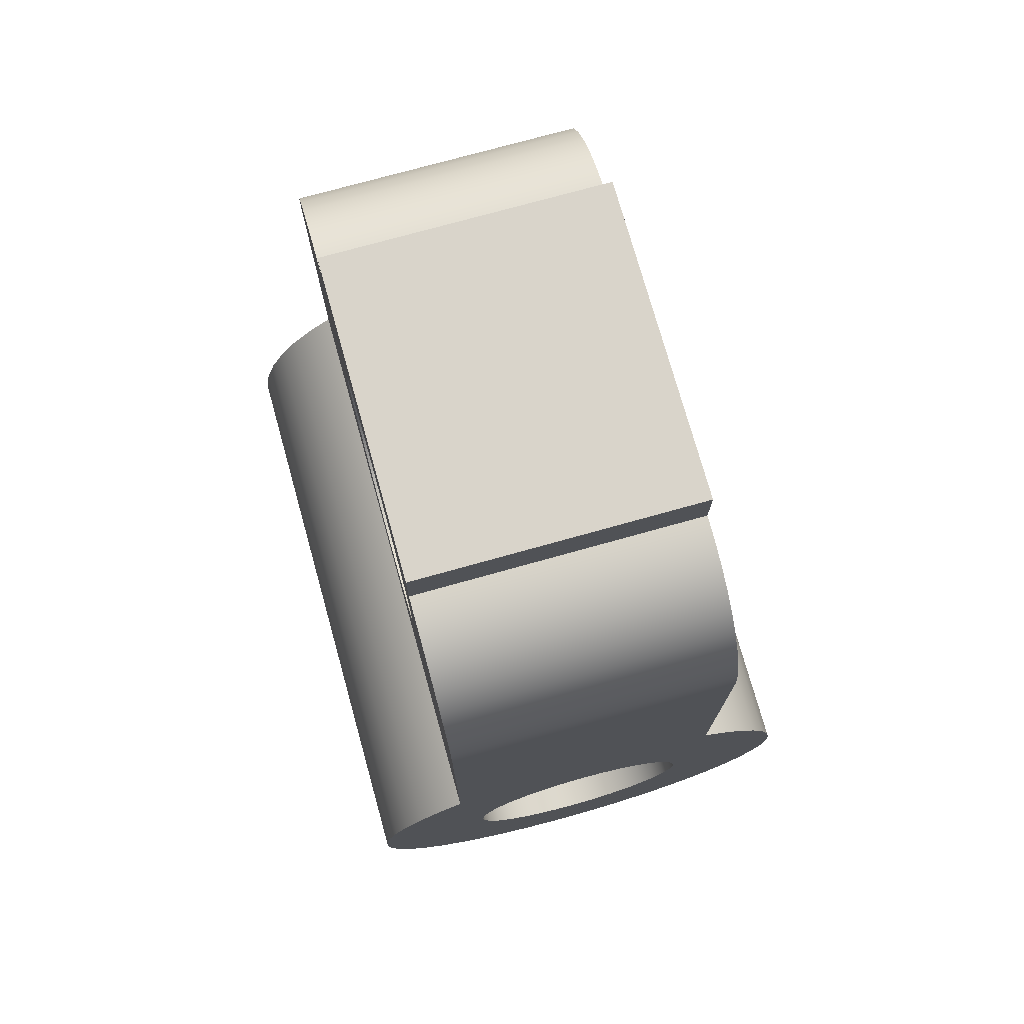
<metadata>
{"format":"obj","ext":"obj","renderer":"f3d","projection":"perspective","resolution":1024,"background":"white","views":[{"elev":74.8,"azim":74.4,"up":"+Y"}]}
</metadata>
<code>
v 0.5 0.16 -0.12
v 0 0.16 -0.12
v 0 0.4303 -0.12
v 0.001747 0.4502 -0.12
v 0.006936 0.4696 -0.12
v 0.01541 0.4878 -0.12
v 0.02691 0.5042 -0.12
v 0.04109 0.5184 -0.12
v 0.05751 0.5299 -0.12
v 0.07568 0.5383 -0.12
v 0.09505 0.5435 -0.12
v 0.115 0.5453 -0.12
v 0.115 0.5916 -0.12
v 0.385 0.5916 -0.12
v 0.385 0.5453 -0.12
v 0.405 0.5435 -0.12
v 0.4243 0.5383 -0.12
v 0.4425 0.5299 -0.12
v 0.4589 0.5184 -0.12
v 0.4731 0.5042 -0.12
v 0.4846 0.4878 -0.12
v 0.4931 0.4696 -0.12
v 0.4983 0.4502 -0.12
v 0.5 0.4303 -0.12
v 0.5 0.2 -0.12
v 0.141 0.3649 -0.12
v 0.1429 0.3447 -0.12
v 0.1484 0.3251 -0.12
v 0.1575 0.307 -0.12
v 0.1697 0.2908 -0.12
v 0.1847 0.2771 -0.12
v 0.202 0.2664 -0.12
v 0.2209 0.2591 -0.12
v 0.2408 0.2553 -0.12
v 0.2611 0.2553 -0.12
v 0.2811 0.2591 -0.12
v 0.3 0.2664 -0.12
v 0.3173 0.2771 -0.12
v 0.3323 0.2908 -0.12
v 0.3445 0.307 -0.12
v 0.3536 0.3251 -0.12
v 0.3591 0.3447 -0.12
v 0.361 0.3649 -0.12
v 0.3591 0.3851 -0.12
v 0.3536 0.4046 -0.12
v 0.3445 0.4228 -0.12
v 0.3323 0.439 -0.12
v 0.3173 0.4526 -0.12
v 0.3 0.4633 -0.12
v 0.2811 0.4707 -0.12
v 0.2611 0.4744 -0.12
v 0.2408 0.4744 -0.12
v 0.2209 0.4707 -0.12
v 0.202 0.4633 -0.12
v 0.1847 0.4526 -0.12
v 0.1697 0.439 -0.12
v 0.1575 0.4228 -0.12
v 0.1484 0.4046 -0.12
v 0.1429 0.3851 -0.12
v 0.141 0.3649 -0.12
v 0.1429 0.3851 -0.12
v 0.1484 0.4046 -0.12
v 0.1575 0.4228 -0.12
v 0.1697 0.439 -0.12
v 0.1847 0.4526 -0.12
v 0.202 0.4633 -0.12
v 0.2209 0.4707 -0.12
v 0.2408 0.4744 -0.12
v 0.2611 0.4744 -0.12
v 0.2811 0.4707 -0.12
v 0.3 0.4633 -0.12
v 0.3173 0.4526 -0.12
v 0.3323 0.439 -0.12
v 0.3445 0.4228 -0.12
v 0.3536 0.4046 -0.12
v 0.3591 0.3851 -0.12
v 0.361 0.3649 -0.12
v 0.3591 0.3447 -0.12
v 0.3536 0.3251 -0.12
v 0.3445 0.307 -0.12
v 0.3323 0.2908 -0.12
v 0.3173 0.2771 -0.12
v 0.3 0.2664 -0.12
v 0.2811 0.2591 -0.12
v 0.2611 0.2553 -0.12
v 0.2408 0.2553 -0.12
v 0.2209 0.2591 -0.12
v 0.202 0.2664 -0.12
v 0.1847 0.2771 -0.12
v 0.1697 0.2908 -0.12
v 0.1575 0.307 -0.12
v 0.1484 0.3251 -0.12
v 0.1429 0.3447 -0.12
v 0.141 0.3649 0.12
v 0.1429 0.3447 0.12
v 0.1484 0.3251 0.12
v 0.1575 0.307 0.12
v 0.1697 0.2908 0.12
v 0.1847 0.2771 0.12
v 0.202 0.2664 0.12
v 0.2209 0.2591 0.12
v 0.2408 0.2553 0.12
v 0.2611 0.2553 0.12
v 0.2811 0.2591 0.12
v 0.3 0.2664 0.12
v 0.3173 0.2771 0.12
v 0.3323 0.2908 0.12
v 0.3445 0.307 0.12
v 0.3536 0.3251 0.12
v 0.3591 0.3447 0.12
v 0.361 0.3649 0.12
v 0.3591 0.3851 0.12
v 0.3536 0.4046 0.12
v 0.3445 0.4228 0.12
v 0.3323 0.439 0.12
v 0.3173 0.4526 0.12
v 0.3 0.4633 0.12
v 0.2811 0.4707 0.12
v 0.2611 0.4744 0.12
v 0.2408 0.4744 0.12
v 0.2209 0.4707 0.12
v 0.202 0.4633 0.12
v 0.1847 0.4526 0.12
v 0.1697 0.439 0.12
v 0.1575 0.4228 0.12
v 0.1484 0.4046 0.12
v 0.1429 0.3851 0.12
v 0.141 0.3649 0.12
v 0.141 0.3649 -0.12
v 0 0.4303 -0.12
v 0 0.4303 0.12
v 0.001747 0.4502 0.12
v 0.006936 0.4696 0.12
v 0.01541 0.4878 0.12
v 0.02691 0.5042 0.12
v 0.04109 0.5184 0.12
v 0.05751 0.5299 0.12
v 0.07568 0.5383 0.12
v 0.09505 0.5435 0.12
v 0.115 0.5453 0.12
v 0.115 0.5453 -0.12
v 0.09505 0.5435 -0.12
v 0.07568 0.5383 -0.12
v 0.05751 0.5299 -0.12
v 0.04109 0.5184 -0.12
v 0.02691 0.5042 -0.12
v 0.01541 0.4878 -0.12
v 0.006936 0.4696 -0.12
v 0.001747 0.4502 -0.12
v 0.115 0.5453 -0.12
v 0.115 0.5453 0.12
v 0.115 0.5916 0.12
v 0.115 0.5916 -0.12
v 0.115 0.5916 -0.12
v 0.115 0.5916 0.12
v 0.385 0.5916 0.12
v 0.385 0.5916 -0.12
v 0.385 0.5916 -0.12
v 0.385 0.5916 0.12
v 0.385 0.5453 0.12
v 0.385 0.5453 -0.12
v 0.385 0.5453 -0.12
v 0.385 0.5453 0.12
v 0.405 0.5435 0.12
v 0.4243 0.5383 0.12
v 0.4425 0.5299 0.12
v 0.4589 0.5184 0.12
v 0.4731 0.5042 0.12
v 0.4846 0.4878 0.12
v 0.4931 0.4696 0.12
v 0.4983 0.4502 0.12
v 0.5 0.4303 0.12
v 0.5 0.4303 -0.12
v 0.4983 0.4502 -0.12
v 0.4931 0.4696 -0.12
v 0.4846 0.4878 -0.12
v 0.4731 0.5042 -0.12
v 0.4589 0.5184 -0.12
v 0.4425 0.5299 -0.12
v 0.4243 0.5383 -0.12
v 0.405 0.5435 -0.12
v 0.5 0.4303 -0.12
v 0.5 0.4303 0.12
v 0.5 0.2 0.12
v 0.5 0.2 -0.12
v 0 0.16 0.12
v 0.5 0.16 0.12
v 0.5 0.2 0.12
v 0.5 0.4303 0.12
v 0.4983 0.4502 0.12
v 0.4931 0.4696 0.12
v 0.4846 0.4878 0.12
v 0.4731 0.5042 0.12
v 0.4589 0.5184 0.12
v 0.4425 0.5299 0.12
v 0.4243 0.5383 0.12
v 0.405 0.5435 0.12
v 0.385 0.5453 0.12
v 0.385 0.5916 0.12
v 0.115 0.5916 0.12
v 0.115 0.5453 0.12
v 0.09505 0.5435 0.12
v 0.07568 0.5383 0.12
v 0.05751 0.5299 0.12
v 0.04109 0.5184 0.12
v 0.02691 0.5042 0.12
v 0.01541 0.4878 0.12
v 0.006936 0.4696 0.12
v 0.001747 0.4502 0.12
v 0 0.4303 0.12
v 0.141 0.3649 0.12
v 0.1429 0.3851 0.12
v 0.1484 0.4046 0.12
v 0.1575 0.4228 0.12
v 0.1697 0.439 0.12
v 0.1847 0.4526 0.12
v 0.202 0.4633 0.12
v 0.2209 0.4707 0.12
v 0.2408 0.4744 0.12
v 0.2611 0.4744 0.12
v 0.2811 0.4707 0.12
v 0.3 0.4633 0.12
v 0.3173 0.4526 0.12
v 0.3323 0.439 0.12
v 0.3445 0.4228 0.12
v 0.3536 0.4046 0.12
v 0.3591 0.3851 0.12
v 0.361 0.3649 0.12
v 0.3591 0.3447 0.12
v 0.3536 0.3251 0.12
v 0.3445 0.307 0.12
v 0.3323 0.2908 0.12
v 0.3173 0.2771 0.12
v 0.3 0.2664 0.12
v 0.2811 0.2591 0.12
v 0.2611 0.2553 0.12
v 0.2408 0.2553 0.12
v 0.2209 0.2591 0.12
v 0.202 0.2664 0.12
v 0.1847 0.2771 0.12
v 0.1697 0.2908 0.12
v 0.1575 0.307 0.12
v 0.1484 0.3251 0.12
v 0.1429 0.3447 0.12
v 0 0.16 -0.12
v 0 0.1419 -0.141
v 0 0.121 -0.1592
v 0 0.0978 -0.1745
v 0 0.07273 -0.1863
v 0 0.04625 -0.1946
v 0 0.01889 -0.1991
v 0 -0.008834 -0.1998
v 0 -0.03639 -0.1967
v 0 -0.06325 -0.1897
v 0 -0.08889 -0.1792
v 0 -0.1128 -0.1651
v 0 -0.1346 -0.1479
v 0 -0.1537 -0.1279
v 0 -0.17 -0.1054
v 0 -0.1829 -0.08088
v 0 -0.1923 -0.0548
v 0 -0.1981 -0.02767
v 0 -0.2 -1.225e-17
v 0 -0.1981 0.02767
v 0 -0.1923 0.0548
v 0 -0.1829 0.08088
v 0 -0.17 0.1054
v 0 -0.1537 0.1279
v 0 -0.1346 0.1479
v 0 -0.1128 0.1651
v 0 -0.08889 0.1792
v 0 -0.06325 0.1897
v 0 -0.03639 0.1967
v 0 -0.008834 0.1998
v 0 0.01889 0.1991
v 0 0.04625 0.1946
v 0 0.07273 0.1863
v 0 0.0978 0.1745
v 0 0.121 0.1592
v 0 0.1419 0.141
v 0 0.16 0.12
v 0 0.4303 0.12
v 0 0.4303 -0.12
v 0 -1.225e-17 0.1
v 0 -0.01951 0.09808
v 0 -0.03827 0.09239
v 0 -0.05556 0.08315
v 0 -0.07071 0.07071
v 0 -0.08315 0.05556
v 0 -0.09239 0.03827
v 0 -0.09808 0.01951
v 0 -0.1 -6.123e-18
v 0 -0.09808 -0.01951
v 0 -0.09239 -0.03827
v 0 -0.08315 -0.05556
v 0 -0.07071 -0.07071
v 0 -0.05556 -0.08315
v 0 -0.03827 -0.09239
v 0 -0.01951 -0.09808
v 0 0 -0.1
v 0 0.01951 -0.09808
v 0 0.03827 -0.09239
v 0 0.05556 -0.08315
v 0 0.07071 -0.07071
v 0 0.08315 -0.05556
v 0 0.09239 -0.03827
v 0 0.09808 -0.01951
v 0 0.1 -6.123e-18
v 0 0.09808 0.01951
v 0 0.09239 0.03827
v 0 0.08315 0.05556
v 0 0.07071 0.07071
v 0 0.05556 0.08315
v 0 0.03827 0.09239
v 0 0.01951 0.09808
v 0.5 0.16 0.12
v 0 0.16 0.12
v 0 0.1419 0.141
v 0 0.121 0.1592
v 0 0.0978 0.1745
v 0 0.07273 0.1863
v 0 0.04625 0.1946
v 0 0.01889 0.1991
v 0 -0.008834 0.1998
v 0 -0.03639 0.1967
v 0 -0.06325 0.1897
v 0 -0.08889 0.1792
v 0 -0.1128 0.1651
v 0 -0.1346 0.1479
v 0 -0.1537 0.1279
v 0 -0.17 0.1054
v 0 -0.1829 0.08088
v 0 -0.1923 0.0548
v 0 -0.1981 0.02767
v 0 -0.2 -1.225e-17
v 0 -0.1981 -0.02767
v 0 -0.1923 -0.0548
v 0 -0.1829 -0.08088
v 0 -0.17 -0.1054
v 0 -0.1537 -0.1279
v 0 -0.1346 -0.1479
v 0 -0.1128 -0.1651
v 0 -0.08889 -0.1792
v 0 -0.06325 -0.1897
v 0 -0.03639 -0.1967
v 0 -0.008834 -0.1998
v 0 0.01889 -0.1991
v 0 0.04625 -0.1946
v 0 0.07273 -0.1863
v 0 0.0978 -0.1745
v 0 0.121 -0.1592
v 0 0.1419 -0.141
v 0 0.16 -0.12
v 0.5 0.16 -0.12
v 0.5 0.1419 -0.141
v 0.5 0.121 -0.1592
v 0.5 0.0978 -0.1745
v 0.5 0.07273 -0.1863
v 0.5 0.04625 -0.1946
v 0.5 0.01889 -0.1991
v 0.5 -0.008834 -0.1998
v 0.5 -0.03639 -0.1967
v 0.5 -0.06325 -0.1897
v 0.5 -0.08889 -0.1792
v 0.5 -0.1128 -0.1651
v 0.5 -0.1346 -0.1479
v 0.5 -0.1537 -0.1279
v 0.5 -0.17 -0.1054
v 0.5 -0.1829 -0.08088
v 0.5 -0.1923 -0.0548
v 0.5 -0.1981 -0.02767
v 0.5 -0.2 -1.225e-17
v 0.5 -0.1981 0.02767
v 0.5 -0.1923 0.0548
v 0.5 -0.1829 0.08088
v 0.5 -0.17 0.1054
v 0.5 -0.1537 0.1279
v 0.5 -0.1346 0.1479
v 0.5 -0.1128 0.1651
v 0.5 -0.08889 0.1792
v 0.5 -0.06325 0.1897
v 0.5 -0.03639 0.1967
v 0.5 -0.008834 0.1998
v 0.5 0.01889 0.1991
v 0.5 0.04625 0.1946
v 0.5 0.07273 0.1863
v 0.5 0.0978 0.1745
v 0.5 0.121 0.1592
v 0.5 0.1419 0.141
v 0.5 -1.225e-17 0.1
v 0.5 -0.01951 0.09808
v 0.5 -0.03827 0.09239
v 0.5 -0.05556 0.08315
v 0.5 -0.07071 0.07071
v 0.5 -0.08315 0.05556
v 0.5 -0.09239 0.03827
v 0.5 -0.09808 0.01951
v 0.5 -0.1 -6.123e-18
v 0.5 -0.09808 -0.01951
v 0.5 -0.09239 -0.03827
v 0.5 -0.08315 -0.05556
v 0.5 -0.07071 -0.07071
v 0.5 -0.05556 -0.08315
v 0.5 -0.03827 -0.09239
v 0.5 -0.01951 -0.09808
v 0.5 0 -0.1
v 0.5 0.01951 -0.09808
v 0.5 0.03827 -0.09239
v 0.5 0.05556 -0.08315
v 0.5 0.07071 -0.07071
v 0.5 0.08315 -0.05556
v 0.5 0.09239 -0.03827
v 0.5 0.09808 -0.01951
v 0.5 0.1 -6.123e-18
v 0.5 0.09808 0.01951
v 0.5 0.09239 0.03827
v 0.5 0.08315 0.05556
v 0.5 0.07071 0.07071
v 0.5 0.05556 0.08315
v 0.5 0.03827 0.09239
v 0.5 0.01951 0.09808
v 0 -1.225e-17 0.1
v 0 0.01951 0.09808
v 0 0.03827 0.09239
v 0 0.05556 0.08315
v 0 0.07071 0.07071
v 0 0.08315 0.05556
v 0 0.09239 0.03827
v 0 0.09808 0.01951
v 0 0.1 -6.123e-18
v 0 0.09808 -0.01951
v 0 0.09239 -0.03827
v 0 0.08315 -0.05556
v 0 0.07071 -0.07071
v 0 0.05556 -0.08315
v 0 0.03827 -0.09239
v 0 0.01951 -0.09808
v 0 0 -0.1
v 0 -0.01951 -0.09808
v 0 -0.03827 -0.09239
v 0 -0.05556 -0.08315
v 0 -0.07071 -0.07071
v 0 -0.08315 -0.05556
v 0 -0.09239 -0.03827
v 0 -0.09808 -0.01951
v 0 -0.1 -6.123e-18
v 0 -0.09808 0.01951
v 0 -0.09239 0.03827
v 0 -0.08315 0.05556
v 0 -0.07071 0.07071
v 0 -0.05556 0.08315
v 0 -0.03827 0.09239
v 0 -0.01951 0.09808
v 0.5 -1.225e-17 0.1
v 0 -1.225e-17 0.1
v 0.5 0.16 0.12
v 0.5 0.1419 0.141
v 0.5 0.121 0.1592
v 0.5 0.0978 0.1745
v 0.5 0.07273 0.1863
v 0.5 0.04625 0.1946
v 0.5 0.01889 0.1991
v 0.5 -0.008834 0.1998
v 0.5 -0.03639 0.1967
v 0.5 -0.06325 0.1897
v 0.5 -0.08889 0.1792
v 0.5 -0.1128 0.1651
v 0.5 -0.1346 0.1479
v 0.5 -0.1537 0.1279
v 0.5 -0.17 0.1054
v 0.5 -0.1829 0.08088
v 0.5 -0.1923 0.0548
v 0.5 -0.1981 0.02767
v 0.5 -0.2 -1.225e-17
v 0.5 -0.1981 -0.02767
v 0.5 -0.1923 -0.0548
v 0.5 -0.1829 -0.08088
v 0.5 -0.17 -0.1054
v 0.5 -0.1537 -0.1279
v 0.5 -0.1346 -0.1479
v 0.5 -0.1128 -0.1651
v 0.5 -0.08889 -0.1792
v 0.5 -0.06325 -0.1897
v 0.5 -0.03639 -0.1967
v 0.5 -0.008834 -0.1998
v 0.5 0.01889 -0.1991
v 0.5 0.04625 -0.1946
v 0.5 0.07273 -0.1863
v 0.5 0.0978 -0.1745
v 0.5 0.121 -0.1592
v 0.5 0.1419 -0.141
v 0.5 0.16 -0.12
v 0.5 0.2 -0.12
v 0.5 0.2 0.12
v 0.5 -1.225e-17 0.1
v 0.5 0.01951 0.09808
v 0.5 0.03827 0.09239
v 0.5 0.05556 0.08315
v 0.5 0.07071 0.07071
v 0.5 0.08315 0.05556
v 0.5 0.09239 0.03827
v 0.5 0.09808 0.01951
v 0.5 0.1 -6.123e-18
v 0.5 0.09808 -0.01951
v 0.5 0.09239 -0.03827
v 0.5 0.08315 -0.05556
v 0.5 0.07071 -0.07071
v 0.5 0.05556 -0.08315
v 0.5 0.03827 -0.09239
v 0.5 0.01951 -0.09808
v 0.5 0 -0.1
v 0.5 -0.01951 -0.09808
v 0.5 -0.03827 -0.09239
v 0.5 -0.05556 -0.08315
v 0.5 -0.07071 -0.07071
v 0.5 -0.08315 -0.05556
v 0.5 -0.09239 -0.03827
v 0.5 -0.09808 -0.01951
v 0.5 -0.1 -6.123e-18
v 0.5 -0.09808 0.01951
v 0.5 -0.09239 0.03827
v 0.5 -0.08315 0.05556
v 0.5 -0.07071 0.07071
v 0.5 -0.05556 0.08315
v 0.5 -0.03827 0.09239
v 0.5 -0.01951 0.09808
g 0bf181f6-e2c2-11ea-bff1-54bf646e7e1f
f 2 34 1
f 1 34 35
f 1 35 36
f 3 28 2
f 2 28 29
f 2 29 30
f 4 58 3
f 3 58 59
f 3 59 26
f 4 5 58
f 58 5 57
f 57 5 6
f 57 6 7
f 7 8 57
f 57 8 9
f 57 9 10
f 10 11 57
f 57 11 56
f 56 11 12
f 56 12 55
f 55 12 54
f 54 12 53
f 53 12 13
f 53 13 52
f 52 13 14
f 52 14 51
f 51 14 15
f 51 15 50
f 50 15 49
f 49 15 48
f 48 15 47
f 47 15 16
f 47 16 17
f 47 17 46
f 46 17 18
f 46 18 19
f 19 20 46
f 46 20 21
f 46 21 22
f 46 22 45
f 45 22 23
f 45 23 24
f 25 42 24
f 24 42 43
f 24 43 44
f 1 38 25
f 25 38 39
f 25 39 40
f 26 27 3
f 3 27 28
f 30 31 2
f 2 31 32
f 2 32 33
f 33 34 2
f 36 37 1
f 1 37 38
f 40 41 25
f 25 41 42
f 44 45 24
g 0bf1d040-e2c2-11ea-8247-54bf646e7e1f
f 61 127 60
f 60 127 128
f 129 94 93
f 93 94 95
f 93 95 96
f 61 62 127
f 127 62 126
f 126 62 63
f 126 63 125
f 125 63 64
f 125 64 124
f 124 64 65
f 124 65 123
f 123 65 66
f 123 66 122
f 122 66 67
f 122 67 121
f 121 67 68
f 121 68 120
f 120 68 69
f 120 69 119
f 119 69 70
f 119 70 118
f 118 70 71
f 118 71 117
f 117 71 72
f 117 72 116
f 116 72 73
f 116 73 115
f 115 73 74
f 115 74 114
f 114 74 75
f 114 75 113
f 113 75 76
f 113 76 112
f 112 76 77
f 112 77 111
f 111 77 78
f 111 78 110
f 110 78 79
f 110 79 109
f 109 79 80
f 109 80 108
f 108 80 81
f 108 81 107
f 107 81 82
f 107 82 106
f 106 82 83
f 106 83 105
f 105 83 84
f 105 84 104
f 104 84 85
f 104 85 103
f 103 85 86
f 103 86 102
f 102 86 87
f 102 87 101
f 101 87 88
f 101 88 100
f 100 88 89
f 100 89 99
f 99 89 90
f 99 90 98
f 98 90 91
f 98 91 97
f 97 91 92
f 97 92 96
f 96 92 93
g 0bf21e92-e2c2-11ea-bbb6-54bf646e7e1f
f 130 131 149
f 149 131 132
f 149 132 148
f 148 132 133
f 148 133 147
f 147 133 134
f 147 134 146
f 146 134 135
f 146 135 145
f 145 135 136
f 145 136 144
f 144 136 137
f 144 137 143
f 143 137 138
f 143 138 142
f 142 138 139
f 142 139 141
f 141 139 140
g 0bf26ce4-e2c2-11ea-bb64-54bf646e7e1f
f 151 152 150
f 150 152 153
g 0bf2bb34-e2c2-11ea-a8f7-54bf646e7e1f
f 155 156 154
f 154 156 157
g 0bf30980-e2c2-11ea-8459-54bf646e7e1f
f 159 160 158
f 158 160 161
g 0bf357cc-e2c2-11ea-b54d-54bf646e7e1f
f 162 163 181
f 181 163 164
f 181 164 180
f 180 164 165
f 180 165 179
f 179 165 166
f 179 166 178
f 178 166 167
f 178 167 177
f 177 167 168
f 177 168 176
f 176 168 169
f 176 169 175
f 175 169 170
f 175 170 174
f 174 170 171
f 174 171 173
f 173 171 172
g 0bf3a622-e2c2-11ea-a03c-54bf646e7e1f
f 183 184 182
f 182 184 185
g 0bf41b94-e2c2-11ea-a4f0-54bf646e7e1f
f 187 237 186
f 186 237 238
f 186 238 239
f 188 233 187
f 187 233 234
f 187 234 235
f 189 229 188
f 188 229 230
f 188 230 231
f 190 226 189
f 189 226 227
f 189 227 228
f 190 191 226
f 226 191 225
f 225 191 192
f 225 192 193
f 193 194 225
f 225 194 195
f 225 195 196
f 225 196 224
f 224 196 197
f 224 197 198
f 199 220 198
f 198 220 221
f 198 221 222
f 220 199 219
f 219 199 200
f 219 200 218
f 218 200 201
f 218 201 217
f 217 201 216
f 216 201 215
f 215 201 202
f 215 202 214
f 214 202 203
f 214 203 204
f 204 205 214
f 214 205 206
f 214 206 207
f 207 208 214
f 214 208 213
f 213 208 209
f 213 209 210
f 186 243 210
f 210 243 244
f 210 244 211
f 211 212 210
f 210 212 213
f 222 223 198
f 198 223 224
f 228 229 189
f 231 232 188
f 188 232 233
f 235 236 187
f 187 236 237
f 239 240 186
f 186 240 241
f 186 241 242
f 242 243 186
g 0bb36976-e2c2-11ea-a988-54bf646e7e1f
f 246 304 245
f 245 304 305
f 245 305 306
f 246 247 304
f 304 247 303
f 303 247 248
f 303 248 302
f 302 248 249
f 302 249 250
f 302 250 301
f 301 250 251
f 301 251 300
f 300 251 252
f 300 252 299
f 299 252 253
f 299 253 254
f 299 254 298
f 298 254 255
f 298 255 297
f 297 255 256
f 297 256 257
f 297 257 296
f 296 257 258
f 296 258 295
f 295 258 259
f 295 259 294
f 294 259 260
f 294 260 261
f 294 261 293
f 293 261 262
f 293 262 292
f 292 262 263
f 292 263 264
f 292 264 291
f 291 264 265
f 291 265 290
f 290 265 266
f 290 266 267
f 290 267 289
f 289 267 268
f 289 268 288
f 288 268 269
f 288 269 287
f 287 269 270
f 287 270 271
f 287 271 286
f 286 271 272
f 286 272 285
f 285 272 273
f 285 273 274
f 285 274 284
f 284 274 275
f 284 275 315
f 315 275 276
f 315 276 314
f 314 276 277
f 314 277 278
f 314 278 313
f 313 278 279
f 313 279 312
f 312 279 280
f 312 280 281
f 282 283 281
f 281 283 245
f 281 245 308
f 308 245 307
f 307 245 306
f 308 309 281
f 281 309 310
f 281 310 311
f 311 312 281
g 0bb31b1a-e2c2-11ea-9f7c-54bf646e7e1f
f 316 317 389
f 389 317 318
f 389 318 388
f 388 318 319
f 388 319 387
f 387 319 320
f 387 320 386
f 386 320 321
f 386 321 385
f 385 321 322
f 385 322 384
f 384 322 323
f 384 323 383
f 383 323 324
f 383 324 382
f 382 324 325
f 382 325 381
f 381 325 326
f 381 326 380
f 380 326 327
f 380 327 379
f 379 327 328
f 379 328 378
f 378 328 329
f 378 329 377
f 377 329 330
f 377 330 376
f 376 330 331
f 376 331 375
f 375 331 332
f 375 332 374
f 374 332 333
f 374 333 373
f 373 333 334
f 373 334 372
f 372 334 335
f 372 335 371
f 371 335 336
f 371 336 370
f 370 336 337
f 370 337 369
f 369 337 338
f 369 338 368
f 368 338 339
f 368 339 367
f 367 339 340
f 367 340 366
f 366 340 341
f 366 341 365
f 365 341 342
f 365 342 364
f 364 342 343
f 364 343 363
f 363 343 344
f 363 344 362
f 362 344 345
f 362 345 361
f 361 345 346
f 361 346 360
f 360 346 347
f 360 347 359
f 359 347 348
f 359 348 358
f 358 348 349
f 358 349 357
f 357 349 350
f 357 350 356
f 356 350 351
f 356 351 355
f 355 351 352
f 355 352 354
f 354 352 353
g 0bb2f402-e2c2-11ea-854a-54bf646e7e1f
f 391 453 390
f 390 453 455
f 454 422 421
f 421 422 423
f 421 423 420
f 420 423 424
f 420 424 419
f 419 424 425
f 419 425 418
f 418 425 426
f 418 426 417
f 417 426 427
f 417 427 416
f 416 427 428
f 416 428 415
f 415 428 429
f 415 429 414
f 414 429 430
f 414 430 413
f 413 430 431
f 413 431 412
f 412 431 432
f 412 432 411
f 411 432 433
f 411 433 410
f 410 433 434
f 410 434 409
f 409 434 435
f 409 435 408
f 408 435 436
f 408 436 407
f 407 436 437
f 407 437 406
f 406 437 438
f 406 438 405
f 405 438 439
f 405 439 404
f 404 439 440
f 404 440 403
f 403 440 441
f 403 441 402
f 402 441 442
f 402 442 401
f 401 442 443
f 401 443 400
f 400 443 444
f 400 444 399
f 399 444 445
f 399 445 398
f 398 445 446
f 398 446 397
f 397 446 447
f 397 447 396
f 396 447 448
f 396 448 395
f 395 448 449
f 395 449 394
f 394 449 450
f 394 450 393
f 393 450 451
f 393 451 392
f 392 451 452
f 392 452 391
f 391 452 453
g 0bb34246-e2c2-11ea-9198-54bf646e7e1f
f 457 499 456
f 456 499 500
f 456 500 501
f 457 458 499
f 499 458 498
f 498 458 459
f 498 459 497
f 497 459 460
f 497 460 461
f 497 461 496
f 496 461 462
f 496 462 495
f 495 462 463
f 495 463 526
f 526 463 464
f 526 464 465
f 526 465 525
f 525 465 466
f 525 466 524
f 524 466 467
f 524 467 468
f 524 468 523
f 523 468 469
f 523 469 522
f 522 469 470
f 522 470 521
f 521 470 471
f 521 471 472
f 521 472 520
f 520 472 473
f 520 473 519
f 519 473 474
f 519 474 475
f 519 475 518
f 518 475 476
f 518 476 517
f 517 476 477
f 517 477 478
f 517 478 516
f 516 478 479
f 516 479 515
f 515 479 480
f 515 480 514
f 514 480 481
f 514 481 482
f 514 482 513
f 513 482 483
f 513 483 512
f 512 483 484
f 512 484 485
f 512 485 511
f 511 485 486
f 511 486 510
f 510 486 487
f 510 487 509
f 509 487 488
f 509 488 489
f 509 489 508
f 508 489 490
f 508 490 507
f 507 490 491
f 507 491 492
f 493 504 492
f 492 504 505
f 492 505 506
f 504 493 503
f 503 493 494
f 503 494 502
f 502 494 456
f 502 456 501
f 506 507 492

</code>
